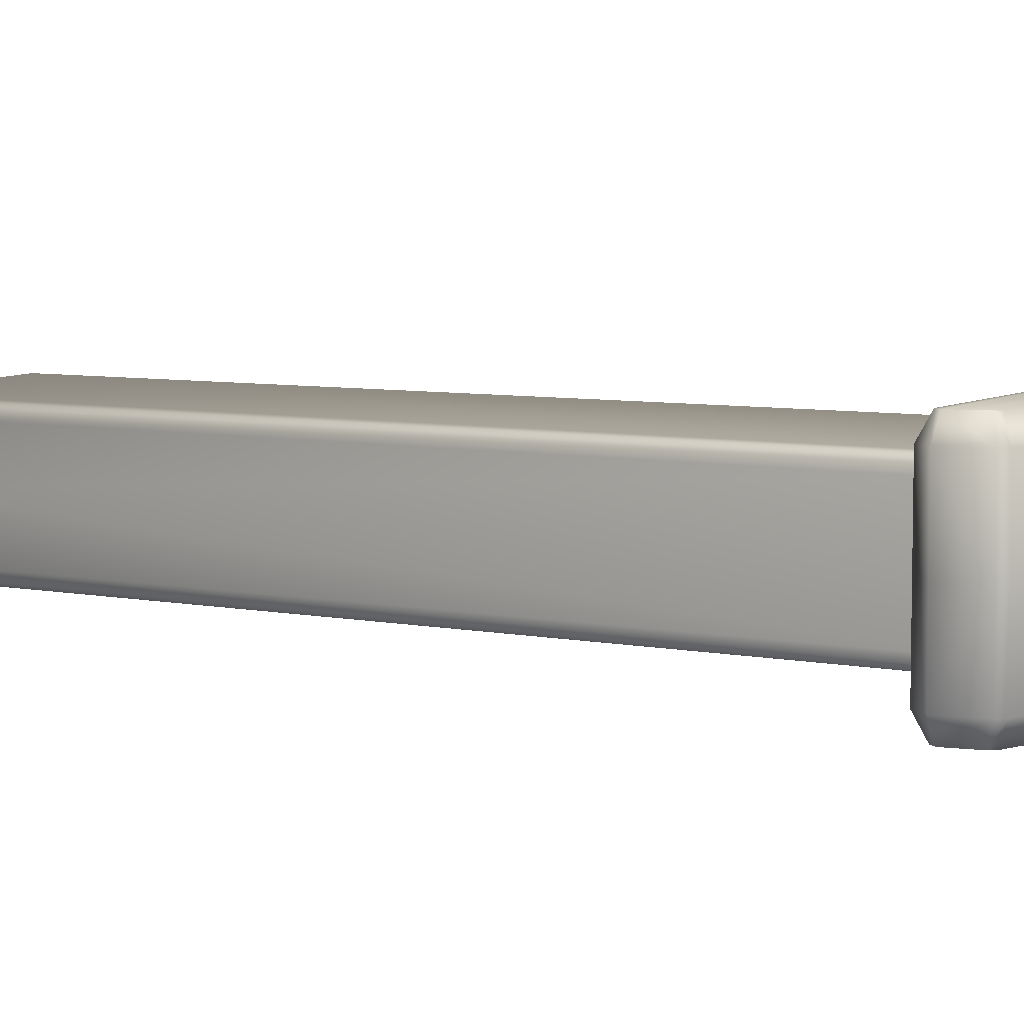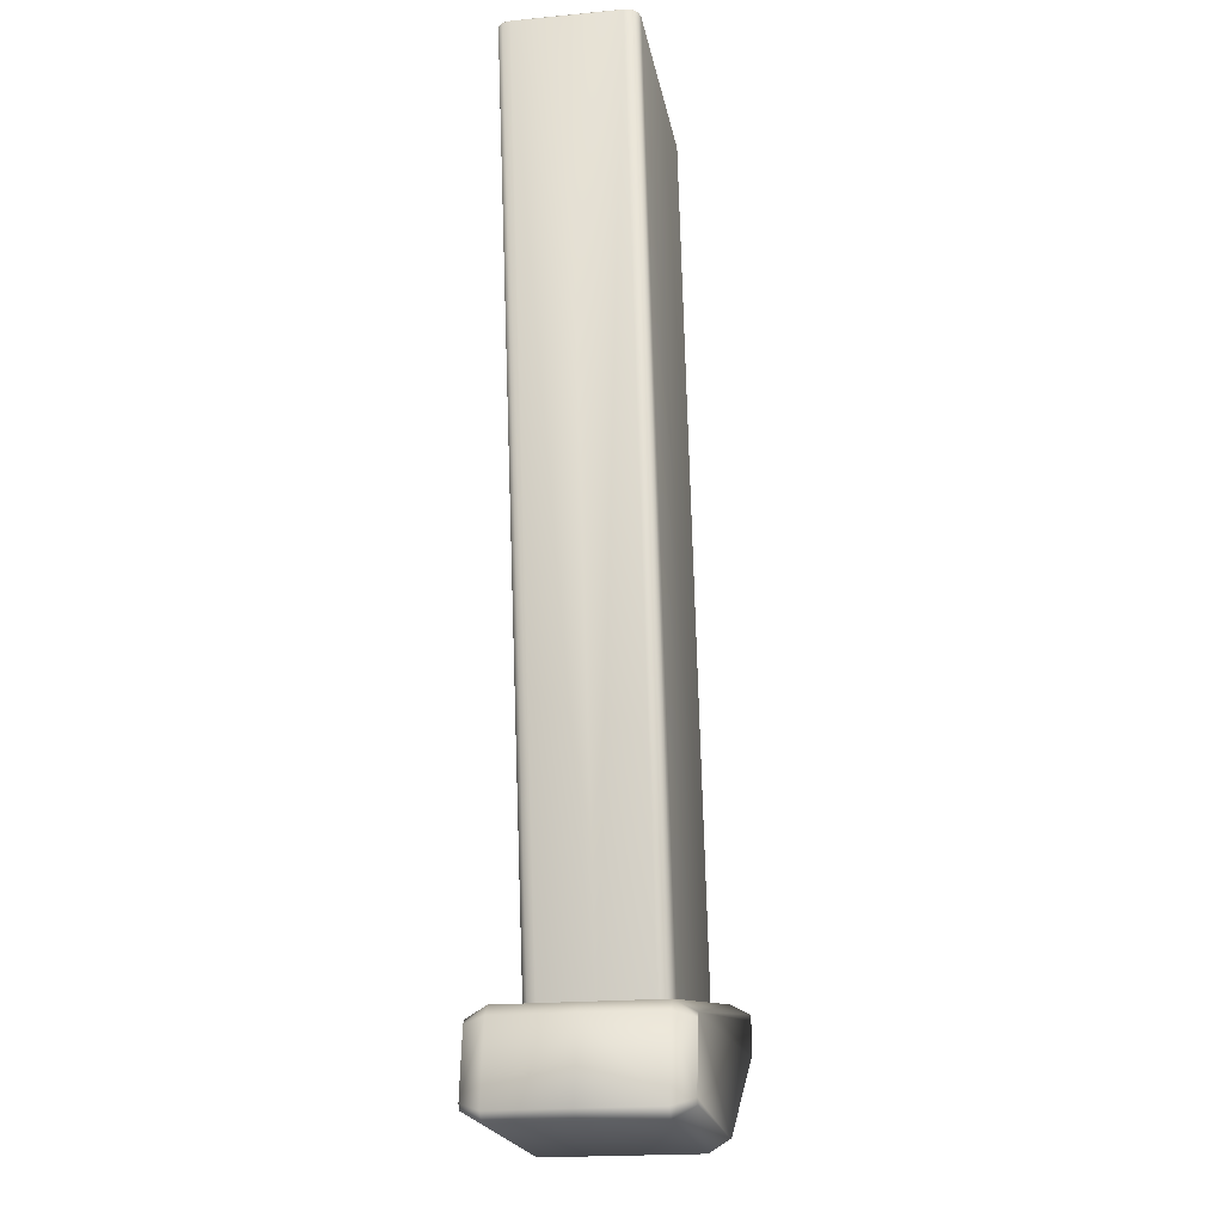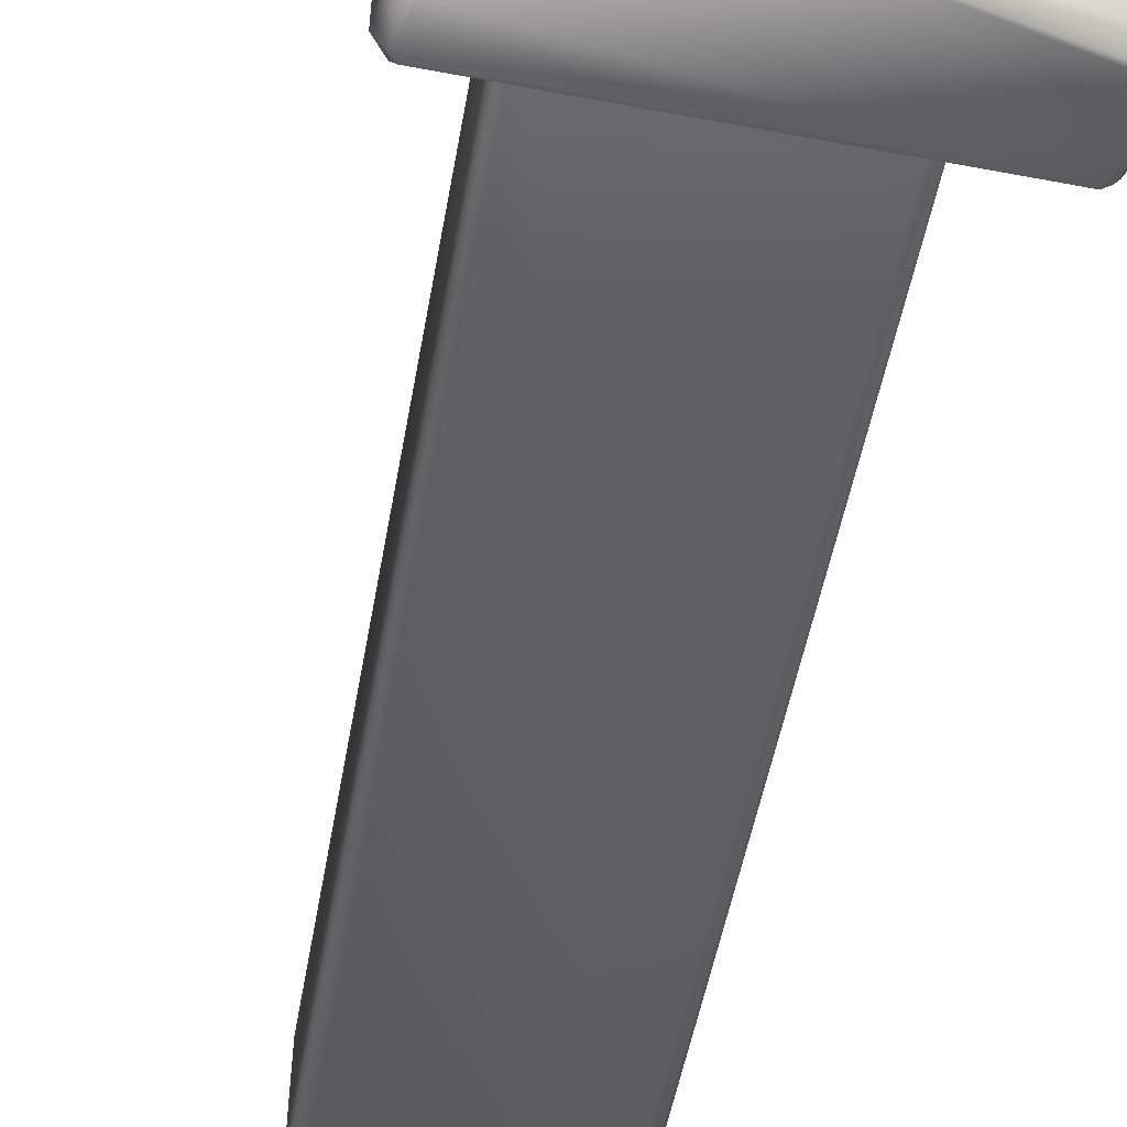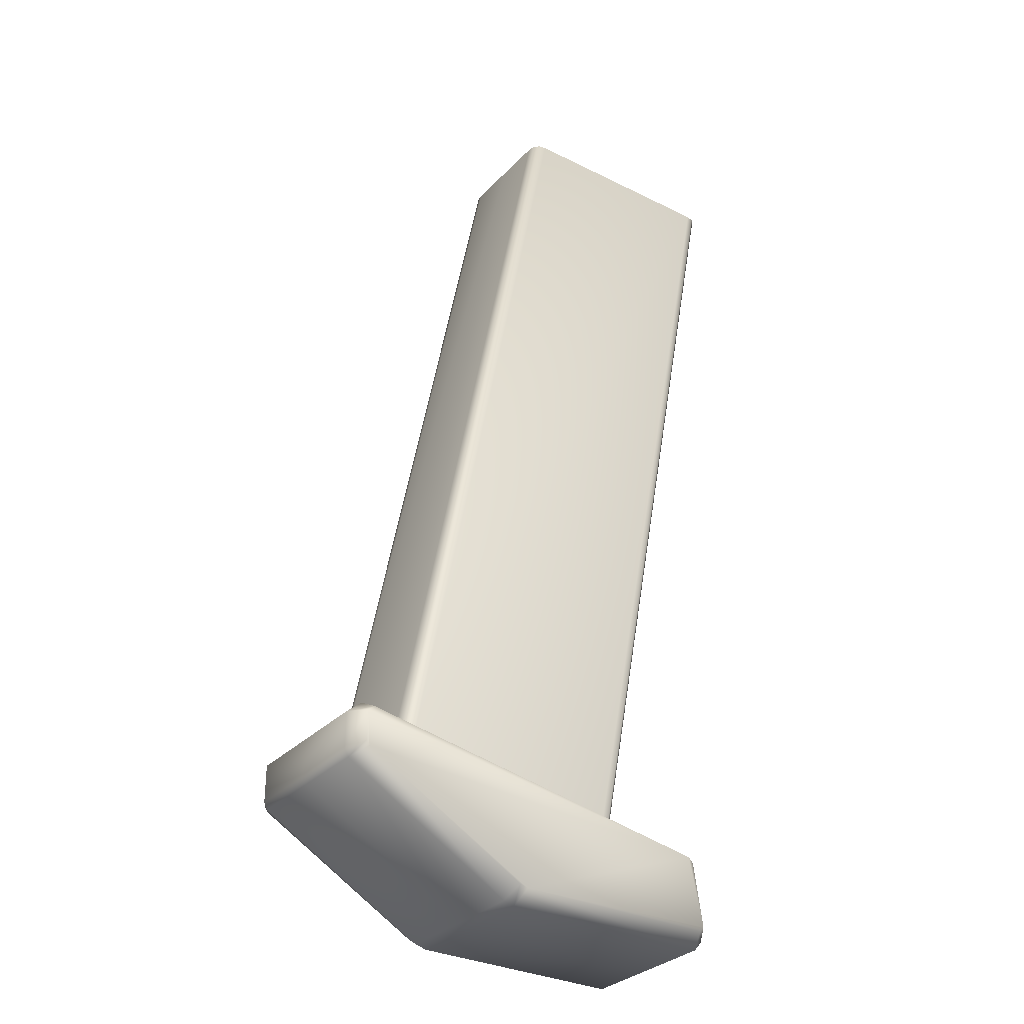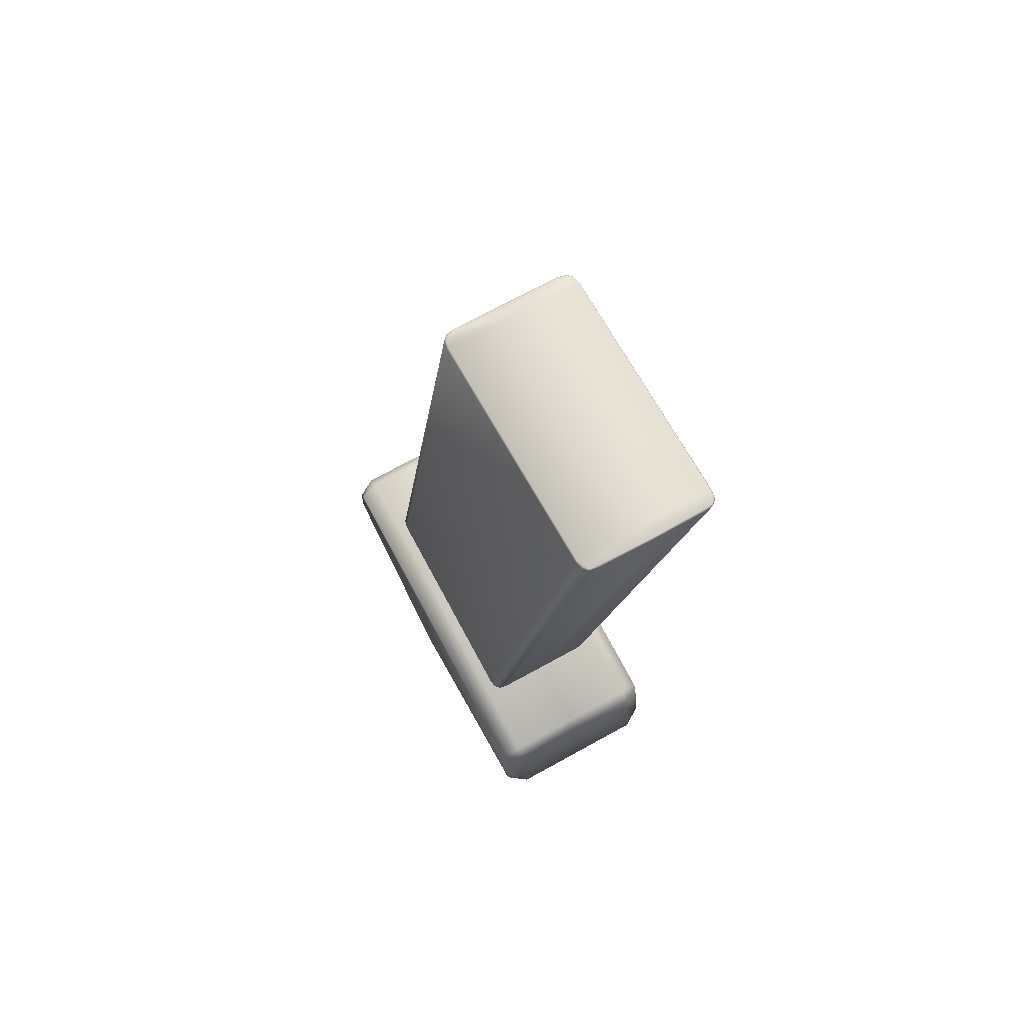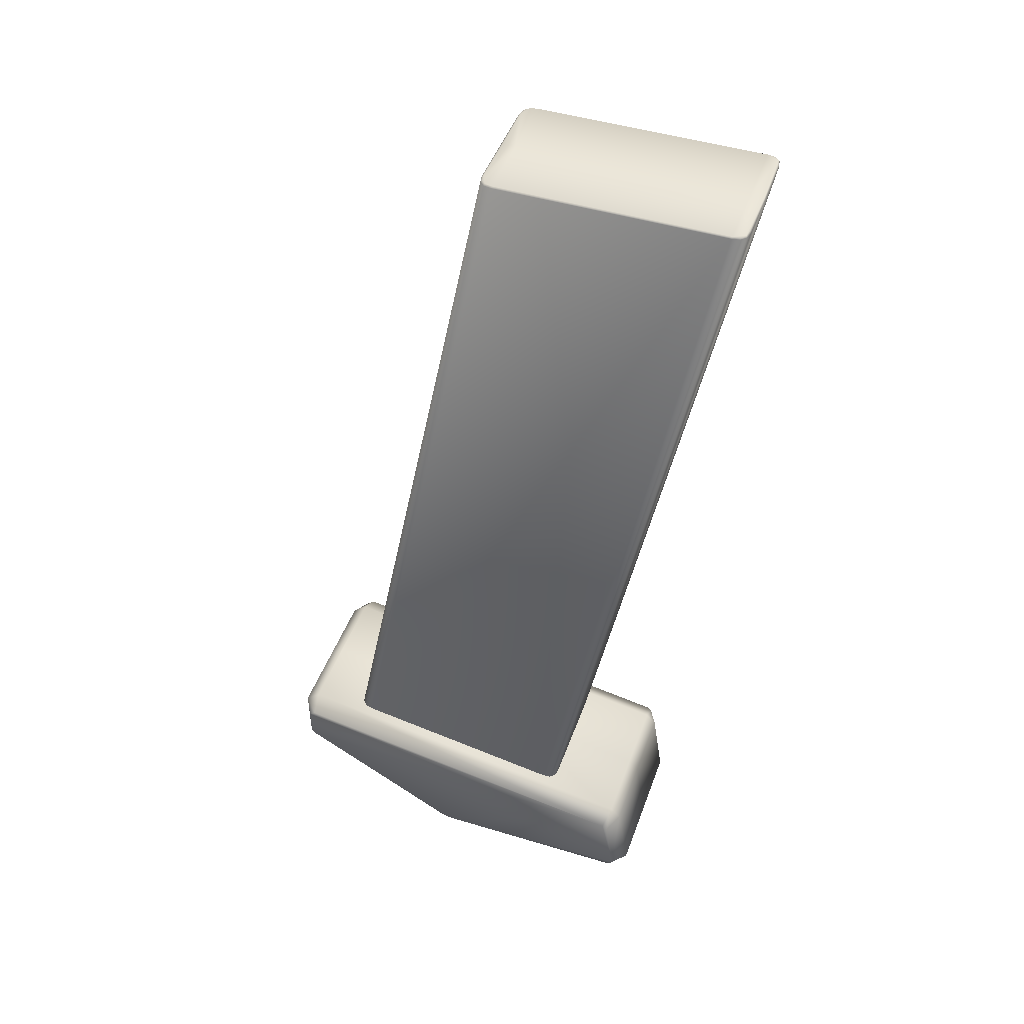
<metadata>
{"format":"obj","ext":"obj","renderer":"f3d","projection":"perspective","resolution":1024,"background":"white","views":[{"elev":6.5,"azim":-69.6,"up":"+Z"},{"elev":-20.2,"azim":99.8,"up":"+Y"},{"elev":-53.2,"azim":-21.3,"up":"+Z"},{"elev":-31.4,"azim":-35.1,"up":"+Y"},{"elev":69.1,"azim":60.9,"up":"+Y"},{"elev":46.0,"azim":19.2,"up":"+Y"}]}
</metadata>
<code>
o default:default.001_default:default.016
v 0.04497 0.000271 -0.000424
v 0.002698 0.002606 0.0035
v 0.00239 0.000271 -0.000424
v -0.031 0.02968 0.0035
v -0.03227 0.0286 0.0035
v 0.04123 0.01714 0.0035
v -0.03166 0.02179 0.0035
v 0.001018 0.003057 0.0035
v 0.000115 0.000882 -0.000424
v -0.03225 0.02283 0.0035
v -0.0337 0.02046 -0.000424
v 0.04316 0.002556 0.0035
v 0.04652 0.002078 -0.000424
v 0.04406 0.003603 0.0035
v 0.0442 0.01706 -0.000424
v 0.04221 0.01614 0.0035
v 0.04212 0.01917 -0.000424
v -0.03149 0.03175 -0.000424
v -0.031 0.02968 0.0035
v -0.03449 0.02921 -0.000424
v -0.03227 0.0286 0.0035
v -0.03449 0.02183 -0.000424
v 0.00239 0.000271 -0.000424
v 0.000115 0.000882 -0.01516
v 0.00239 0.000271 -0.01516
v 0.000115 0.000882 -0.02989
v 0.00239 0.000271 -0.02989
v -0.0337 0.02046 -0.000424
v 0.000115 0.000882 -0.000424
v -0.0337 0.02046 -0.02989
v -0.0337 0.02046 -0.01516
v -0.03449 0.02183 -0.02989
v -0.03449 0.02183 -0.01516
v -0.03449 0.02921 -0.02989
v -0.03449 0.02921 -0.01516
v -0.03149 0.03175 -0.02989
v -0.03149 0.03175 -0.01516
v 0.04212 0.01917 -0.02989
v 0.04212 0.01917 -0.01516
v 0.0442 0.01706 -0.02989
v 0.0442 0.01706 -0.01516
v 0.04652 0.002078 -0.02989
v 0.04652 0.002078 -0.01516
v 0.04497 0.000271 -0.000424
v 0.04652 0.002078 -0.000424
v 0.0442 0.01706 -0.000424
v 0.04212 0.01917 -0.000424
v -0.03149 0.03175 -0.000424
v -0.03449 0.02921 -0.000424
v -0.03449 0.02183 -0.000424
v 0.04497 0.000271 -0.02989
v 0.04497 0.000271 -0.01516
v 0.00239 0.000271 -0.01516
v 0.00239 0.000271 -0.000424
v 0.00239 0.000271 -0.02989
v 0.002698 0.002606 -0.03381
v 0.04406 0.003603 -0.03381
v 0.04316 0.002556 -0.03381
v -0.0337 0.02046 -0.02989
v -0.03166 0.02179 -0.03381
v 0.000115 0.000882 -0.02989
v 0.001018 0.003057 -0.03381
v 0.00239 0.000271 -0.02989
v 0.04497 0.000271 -0.02989
v 0.04652 0.002078 -0.02989
v 0.0442 0.01706 -0.02989
v 0.04221 0.01614 -0.03381
v 0.04212 0.01917 -0.02989
v 0.04123 0.01714 -0.03381
v -0.03149 0.03175 -0.02989
v -0.031 0.02968 -0.03381
v -0.03449 0.02921 -0.02989
v -0.03227 0.0286 -0.03381
v -0.03449 0.02183 -0.02989
v -0.03225 0.02283 -0.03381
v -0.031 0.02968 -0.03381
v -0.03227 0.0286 -0.03381
v 0.02659 0.01771 -0.01516
v 0.05908 0.1894 -0.02525
v 0.05908 0.1894 -0.01516
v 0.05877 0.1894 -0.02677
v 0.02659 0.01771 -0.02525
v 0.05786 0.1894 -0.02769
v 0.02629 0.01776 -0.02677
v 0.05633 0.1894 -0.02799
v 0.02539 0.01792 -0.02769
v -0.0195 0.02575 -0.02799
v 0.02389 0.01818 -0.02799
v -0.0222 0.02622 -0.01516
v 0.01013 0.1894 -0.01516
v -0.0222 0.02622 -0.02525
v 0.01013 0.1894 -0.02525
v -0.0219 0.02617 -0.02677
v 0.01043 0.1894 -0.02677
v -0.021 0.02601 -0.02769
v 0.01134 0.1894 -0.02769
v 0.01287 0.1894 -0.02799
v 0.08336 0.1238 -0.01052
v 0.05776 0.1897 -0.002909
v 0.05633 0.1894 -0.002323
v 0.05786 0.1894 -0.002628
v 0.01287 0.1894 -0.002323
v 0.05636 0.1897 -0.002628
v 0.05855 0.1897 -0.003693
v 0.05877 0.1894 -0.003543
v 0.01134 0.1894 -0.002628
v 0.01296 0.1897 -0.002628
v 0.05636 0.1897 -0.01516
v 0.05883 0.1897 -0.01516
v 0.05883 0.1897 -0.005097
v 0.05908 0.1894 -0.01516
v 0.05908 0.1894 -0.005067
v 0.05636 0.1897 -0.02769
v 0.05855 0.1897 -0.02662
v 0.05883 0.1897 -0.02522
v 0.05908 0.1894 -0.02525
v 0.01043 0.1894 -0.003543
v 0.01155 0.1897 -0.002909
v 0.01296 0.1897 -0.01516
v 0.01296 0.1897 -0.02769
v 0.01287 0.1894 -0.02799
v 0.05633 0.1894 -0.02799
v 0.05877 0.1894 -0.02677
v 0.05786 0.1894 -0.02769
v 0.05776 0.1897 -0.0274
v 0.01134 0.1894 -0.02769
v 0.01155 0.1897 -0.0274
v 0.01049 0.1897 -0.02522
v 0.01049 0.1897 -0.01516
v 0.01013 0.1894 -0.02525
v 0.01013 0.1894 -0.01516
v 0.01043 0.1894 -0.02677
v 0.01077 0.1897 -0.02662
v 0.01013 0.1894 -0.005067
v 0.01049 0.1897 -0.005097
v 0.01077 0.1897 -0.003693
v -0.0222 0.02622 -0.01516
v -0.0222 0.02622 -0.005067
v 0.01013 0.1894 -0.01516
v 0.01013 0.1894 -0.005067
v -0.0219 0.02617 -0.003543
v 0.01043 0.1894 -0.003543
v -0.021 0.02601 -0.002628
v 0.01134 0.1894 -0.002628
v -0.0195 0.02575 -0.002323
v 0.01287 0.1894 -0.002323
v 0.05633 0.1894 -0.002323
v 0.02389 0.01818 -0.002323
v 0.02539 0.01792 -0.002628
v 0.05786 0.1894 -0.002628
v 0.02629 0.01776 -0.003543
v 0.05877 0.1894 -0.003543
v 0.02659 0.01771 -0.005067
v 0.05908 0.1894 -0.005067
v 0.02659 0.01771 -0.01516
v 0.05908 0.1894 -0.01516
f 1 2 3
f 4 5 6
f 5 7 6
f 6 7 2
f 7 8 2
f 2 8 3
f 8 9 3
f 7 9 8
f 5 10 7
f 10 11 7
f 7 11 9
f 2 1 12
f 1 13 12
f 12 13 14
f 13 15 14
f 14 15 16
f 15 17 16
f 16 17 6
f 17 18 6
f 6 18 19
f 18 20 19
f 19 20 21
f 20 22 21
f 21 22 10
f 22 11 10
f 16 6 14
f 6 2 14
f 14 2 12
f 23 24 25
f 24 26 25
f 26 27 25
f 28 24 29
f 24 23 29
f 26 24 30
f 24 31 30
f 30 31 32
f 31 33 32
f 32 33 34
f 33 35 34
f 34 35 36
f 35 37 36
f 36 37 38
f 37 39 38
f 38 39 40
f 39 41 40
f 40 41 42
f 41 43 42
f 44 43 45
f 43 41 45
f 45 41 46
f 41 39 46
f 46 39 47
f 39 37 47
f 47 37 48
f 37 35 48
f 48 35 49
f 35 33 49
f 49 33 50
f 33 31 50
f 50 31 28
f 31 24 28
f 42 43 51
f 51 43 52
f 43 44 52
f 52 44 53
f 44 54 53
f 53 55 52
f 55 51 52
f 56 57 58
f 59 60 61
f 60 62 61
f 61 62 63
f 62 56 63
f 63 56 64
f 56 58 64
f 64 58 65
f 58 57 65
f 65 57 66
f 57 67 66
f 66 67 68
f 67 69 68
f 68 69 70
f 69 71 70
f 62 60 56
f 60 69 56
f 56 69 57
f 69 67 57
f 70 71 72
f 71 73 72
f 72 73 74
f 73 75 74
f 76 69 77
f 69 60 77
f 77 60 75
f 60 59 75
f 75 59 74
f 78 79 80
f 81 79 82
f 79 78 82
f 83 81 84
f 81 82 84
f 85 83 86
f 83 84 86
f 87 85 88
f 85 86 88
f 89 90 91
f 90 92 91
f 91 92 93
f 92 94 93
f 93 94 95
f 94 96 95
f 95 96 87
f 96 97 87
f 87 97 85
f 99 100 101
f 102 100 103
f 100 99 103
f 103 99 104
f 99 101 104
f 104 101 105
f 106 102 107
f 102 103 107
f 107 103 108
f 103 104 108
f 108 104 109
f 104 110 109
f 109 110 111
f 110 112 111
f 104 105 110
f 105 112 110
f 113 108 114
f 108 109 114
f 114 109 115
f 109 111 115
f 115 111 116
f 117 106 118
f 106 107 118
f 118 107 119
f 107 108 119
f 119 108 120
f 108 113 120
f 120 113 121
f 113 122 121
f 116 123 115
f 123 114 115
f 123 124 114
f 124 125 114
f 114 125 113
f 125 122 113
f 122 125 124
f 121 126 120
f 126 127 120
f 120 127 119
f 127 128 119
f 119 128 129
f 128 130 129
f 129 130 131
f 126 132 127
f 132 133 127
f 127 133 128
f 133 130 128
f 130 133 132
f 131 134 129
f 134 135 129
f 129 135 119
f 135 118 119
f 134 117 136
f 117 118 136
f 136 118 135
f 134 136 135
f 137 138 139
f 138 140 139
f 138 141 140
f 141 142 140
f 141 143 142
f 143 144 142
f 143 145 144
f 145 146 144
f 146 145 147
f 145 148 147
f 147 148 149
f 147 149 150
f 149 151 150
f 150 151 152
f 151 153 152
f 152 153 154
f 153 155 154
f 154 155 156

</code>
